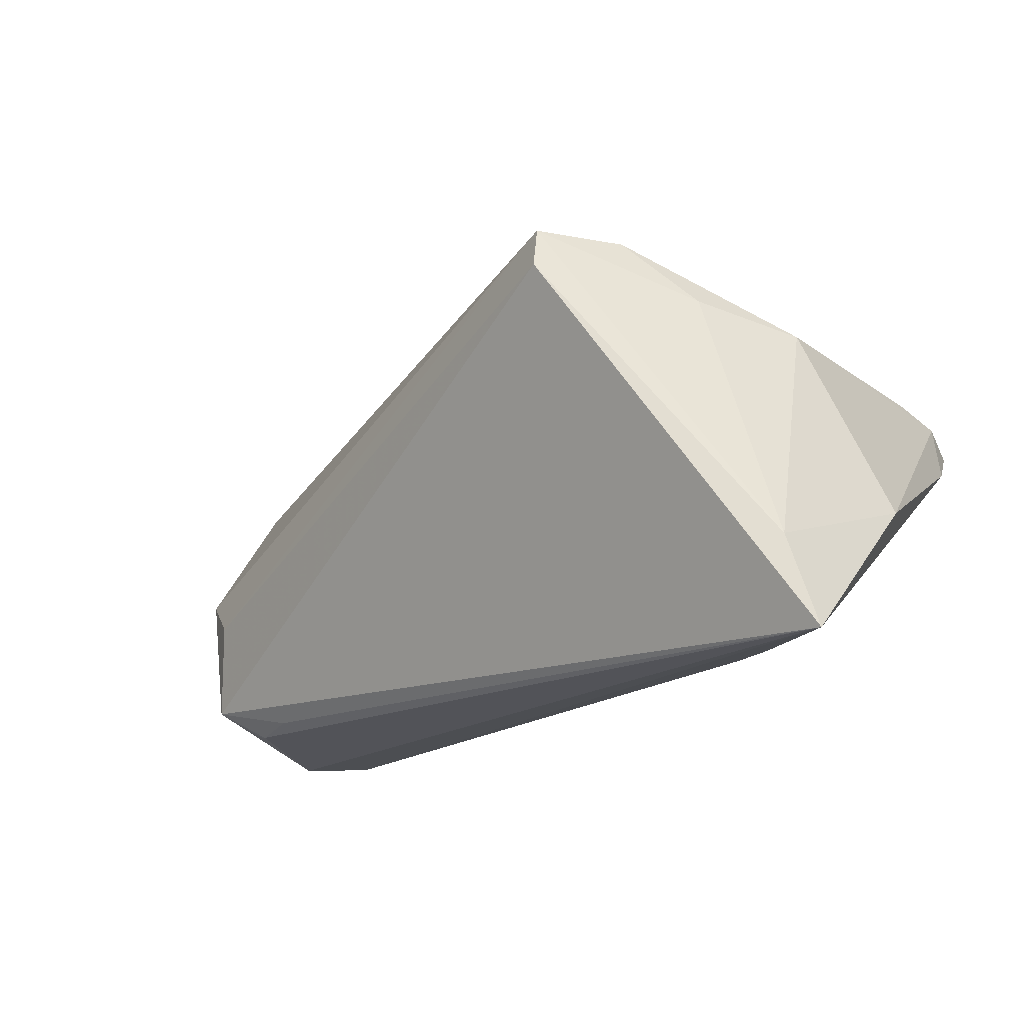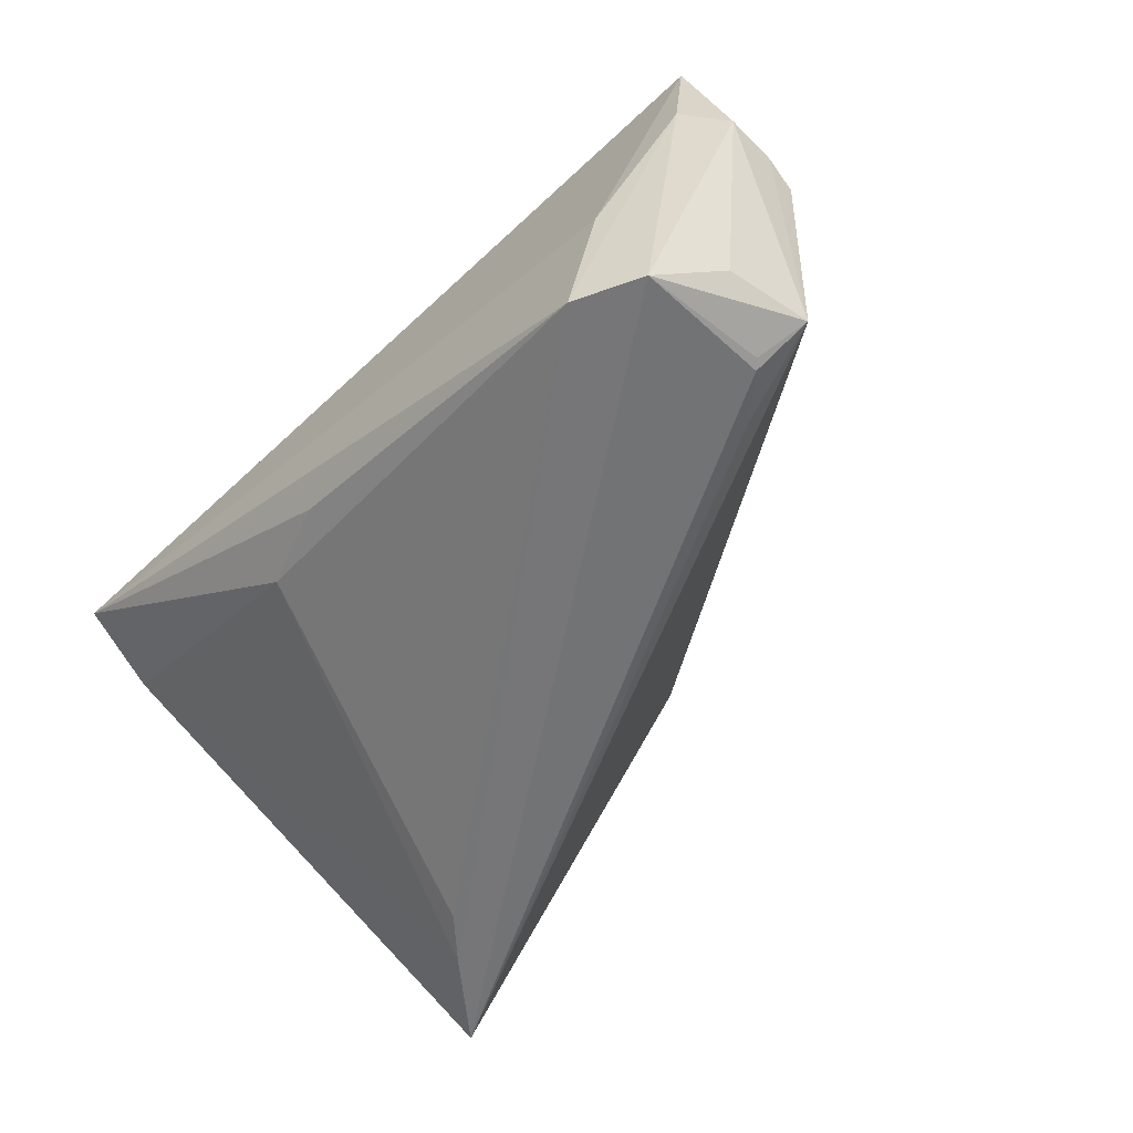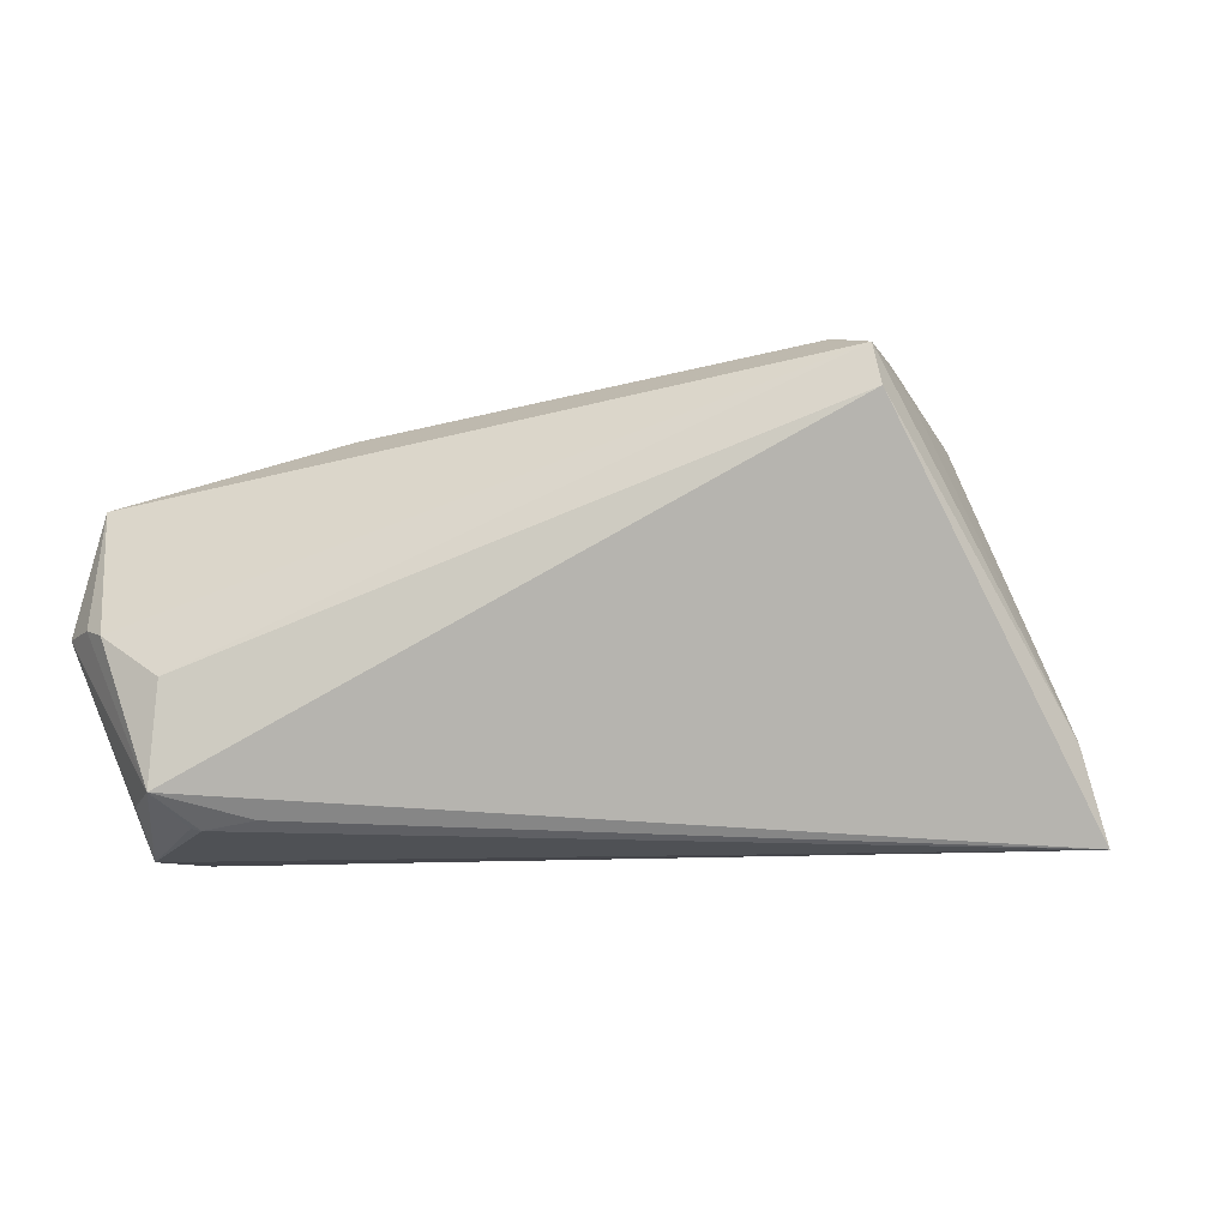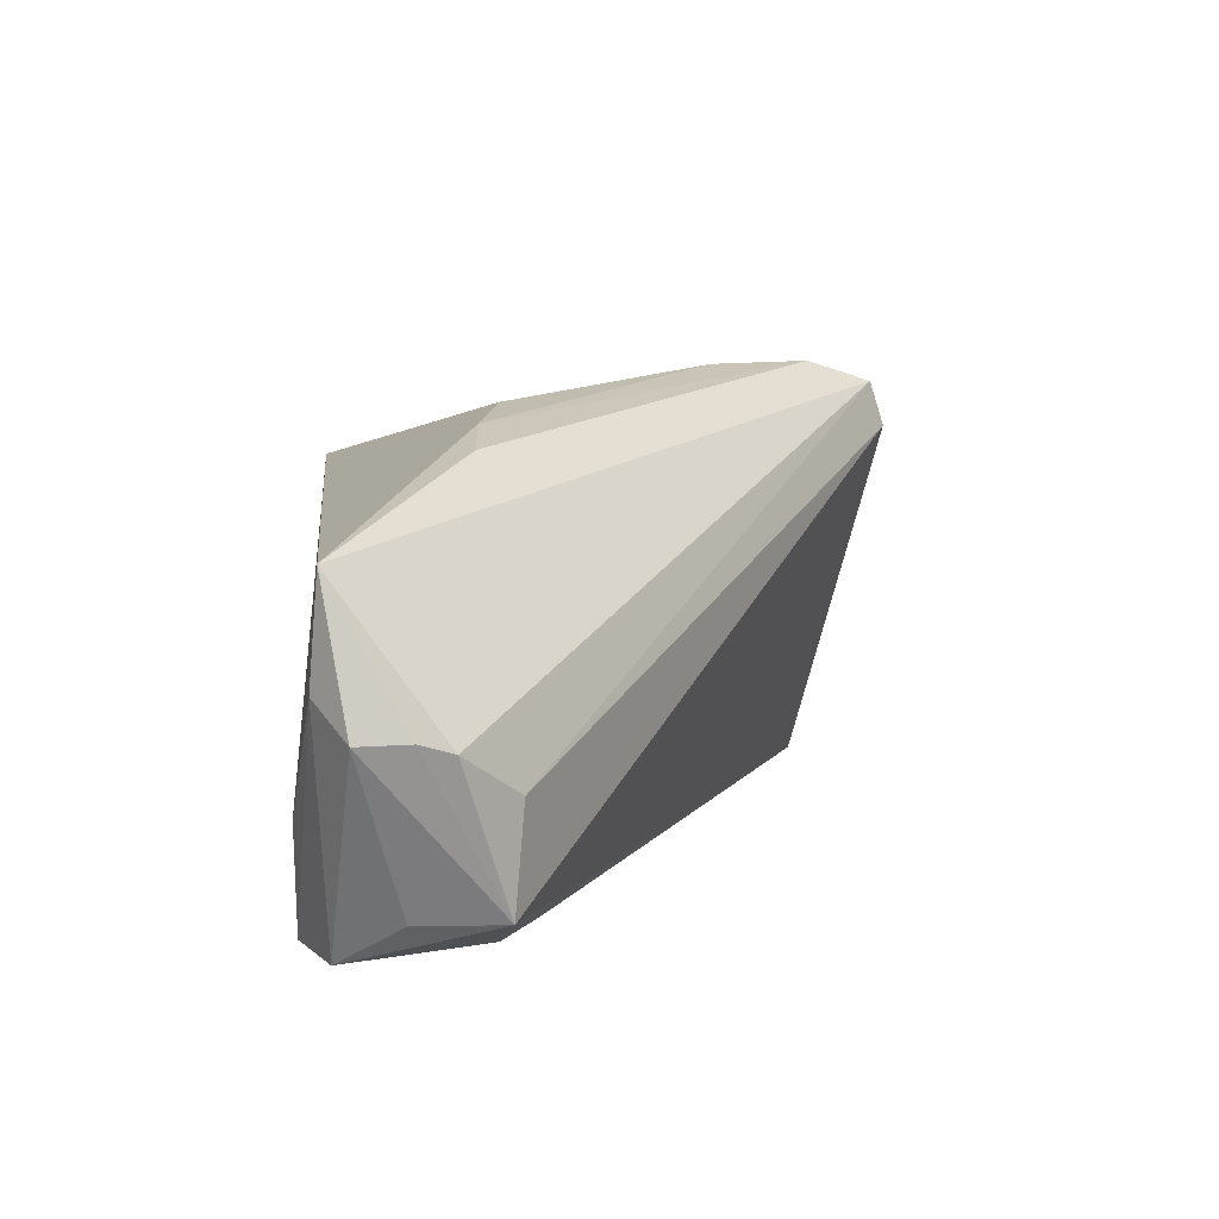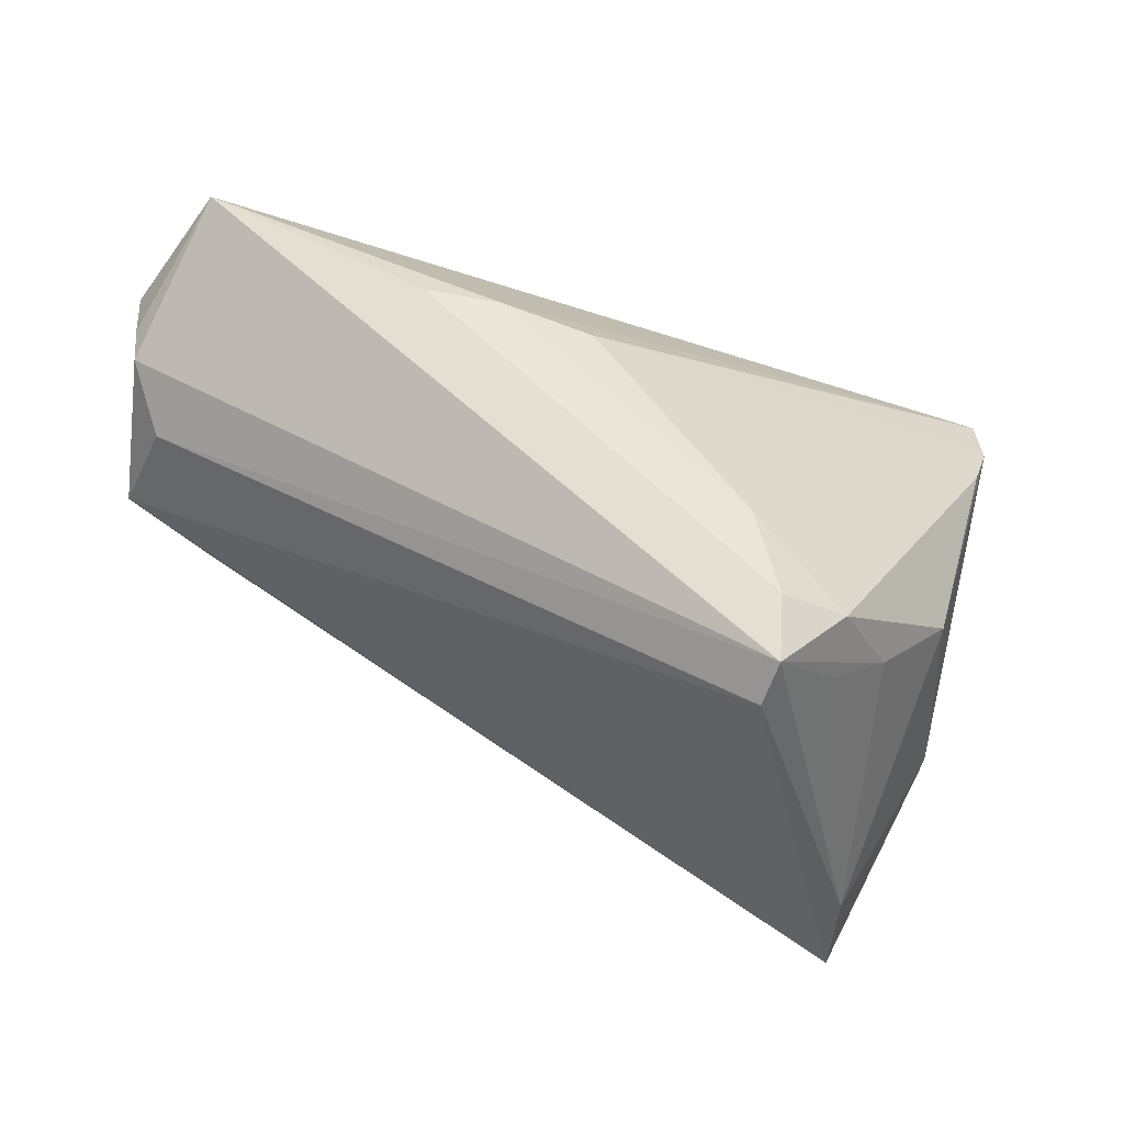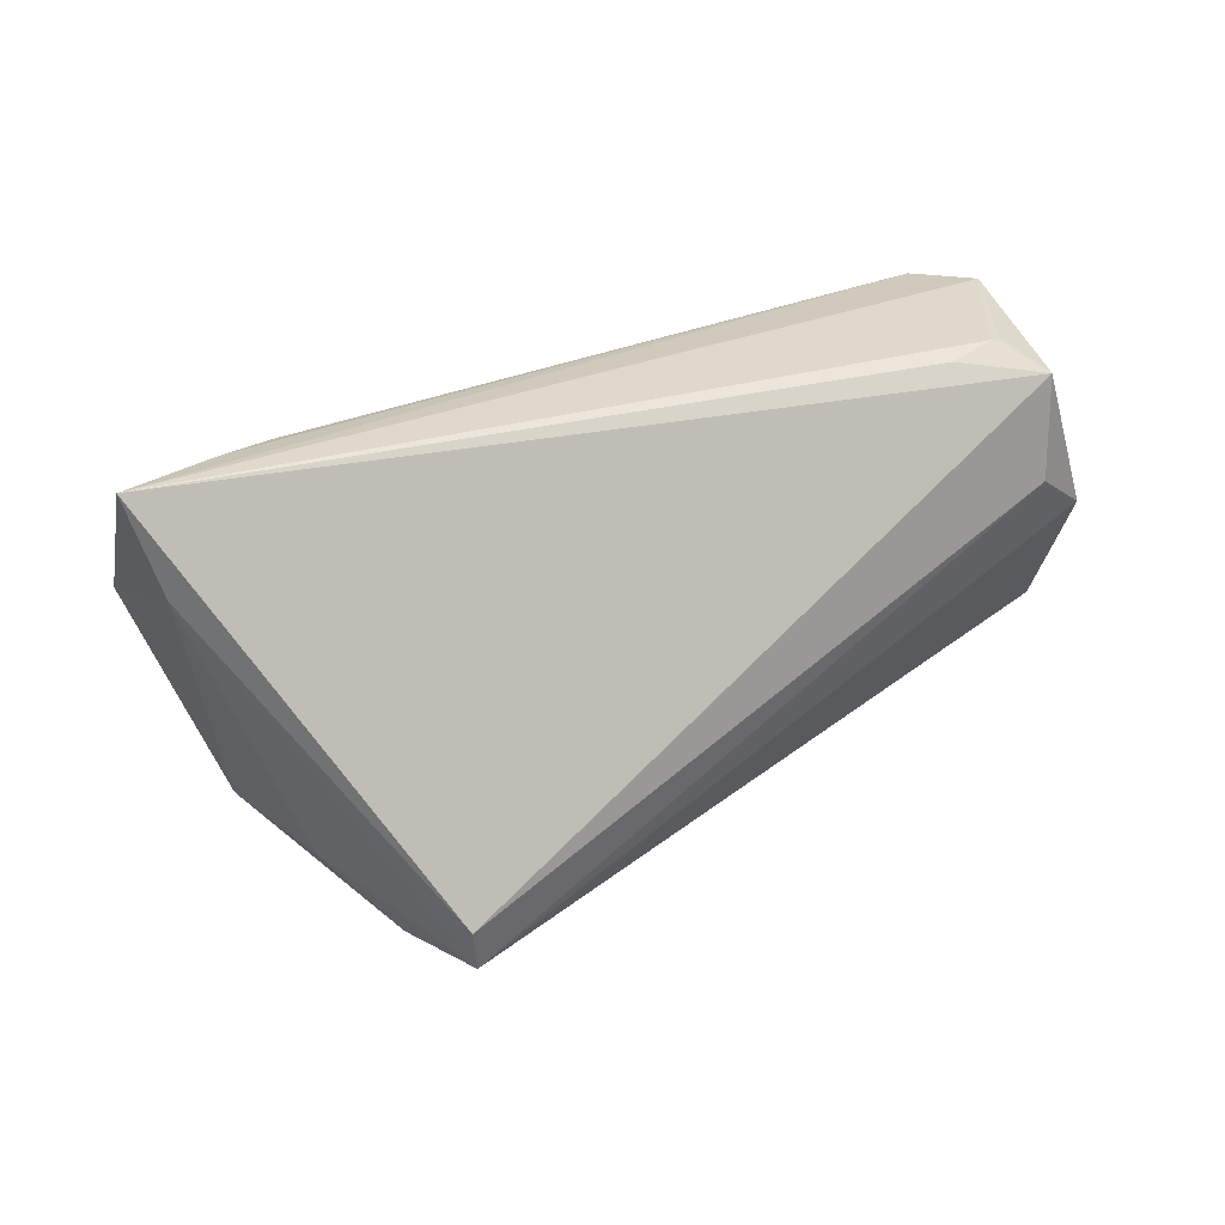
<metadata>
{"format":"obj","ext":"obj","renderer":"f3d","projection":"perspective","resolution":1024,"background":"white","views":[{"elev":-18.2,"azim":19.4,"up":"+Z"},{"elev":-56.8,"azim":-133.8,"up":"+Z"},{"elev":-12.1,"azim":-26.1,"up":"+Z"},{"elev":9.7,"azim":-94.4,"up":"+Z"},{"elev":-45.1,"azim":-22.0,"up":"+Y"},{"elev":-64.7,"azim":-178.2,"up":"+Y"}]}
</metadata>
<code>
v -0.05248 0.02103 -0.002767
v 0.03059 -0.01976 0.01704
v -0.04221 0.01441 -0.02417
v 0.02201 -0.02259 0.02459
v -0.02467 0.01501 0.02018
v 0.04471 -0.02688 -0.02622
v 0.03667 -0.01748 -0.02594
v 0.05067 -0.007512 -0.008015
v 0.03212 -0.0126 -0.02563
v -0.05274 0.0268 -0.002863
v 0.008677 0.03088 -0.01174
v 0.01408 -0.03109 0.02381
v 0.01904 0.027 -0.01076
v 0.04875 0.01886 0.01525
v 0.04115 -0.02705 -0.01528
v -0.0418 0.02926 -0.02622
v -0.04717 0.01126 -0.008935
v -0.005654 0.0121 0.02329
v -0.0519 0.01733 -0.003913
v 0.01363 -0.02375 0.02622
v -0.01591 0.01455 0.02196
v -0.04834 0.03045 0.0007863
v -0.0488 0.02947 0.01274
v 0.05209 0.03274 0.01199
v -0.0343 0.03274 -0.02598
v 0.05274 0.02317 0.006495
v 0.0142 -0.03274 0.01872
v 0.01104 -0.0123 0.02606
v -0.04613 0.02205 -0.02126
v -0.03654 0.009471 -0.02354
v -0.03833 0.03274 -0.01307
v -0.04126 0.01352 -0.02446
v -0.04756 0.0123 -0.02091
v 0.05158 0.02535 0.0138
v 0.0403 -0.009575 0.01512
v 0.02315 -0.02574 0.01857
f 10 23 22
f 11 25 24
f 24 13 11
f 11 13 25
f 8 35 15
f 15 6 8
f 25 13 9
f 35 14 4
f 24 18 34
f 34 35 8
f 34 14 35
f 20 4 28
f 28 4 14
f 14 34 28
f 28 34 18
f 31 23 24
f 31 22 23
f 24 25 31
f 25 22 31
f 6 15 27
f 7 6 25
f 25 9 7
f 7 9 13
f 2 15 35
f 35 4 2
f 23 5 21
f 24 23 21
f 21 18 24
f 21 28 18
f 21 5 20
f 20 28 21
f 6 27 33
f 10 29 33
f 6 7 26
f 8 6 26
f 26 13 24
f 26 7 13
f 26 34 8
f 24 34 26
f 25 6 16
f 6 32 16
f 16 29 10
f 10 22 16
f 16 22 25
f 16 33 29
f 12 2 4
f 12 4 20
f 12 27 15
f 20 5 12
f 12 5 23
f 23 19 12
f 30 32 6
f 6 33 30
f 30 33 32
f 17 33 27
f 19 33 17
f 27 12 17
f 17 12 19
f 10 33 1
f 1 33 19
f 1 23 10
f 1 19 23
f 32 33 3
f 3 16 32
f 33 16 3
f 15 2 36
f 36 12 15
f 2 12 36

</code>
